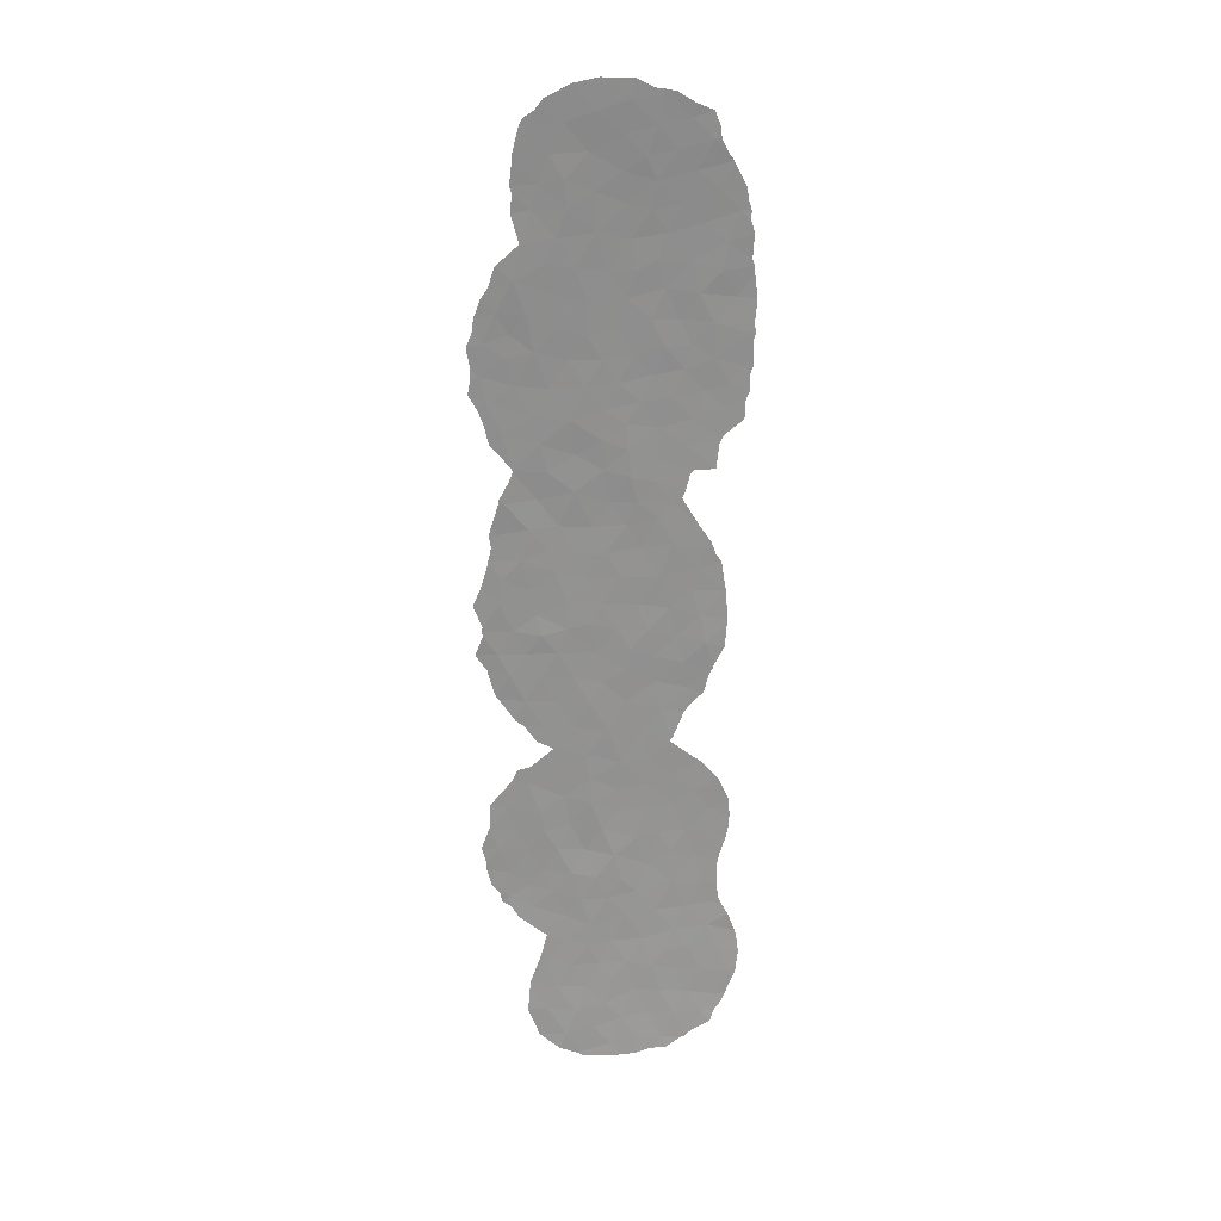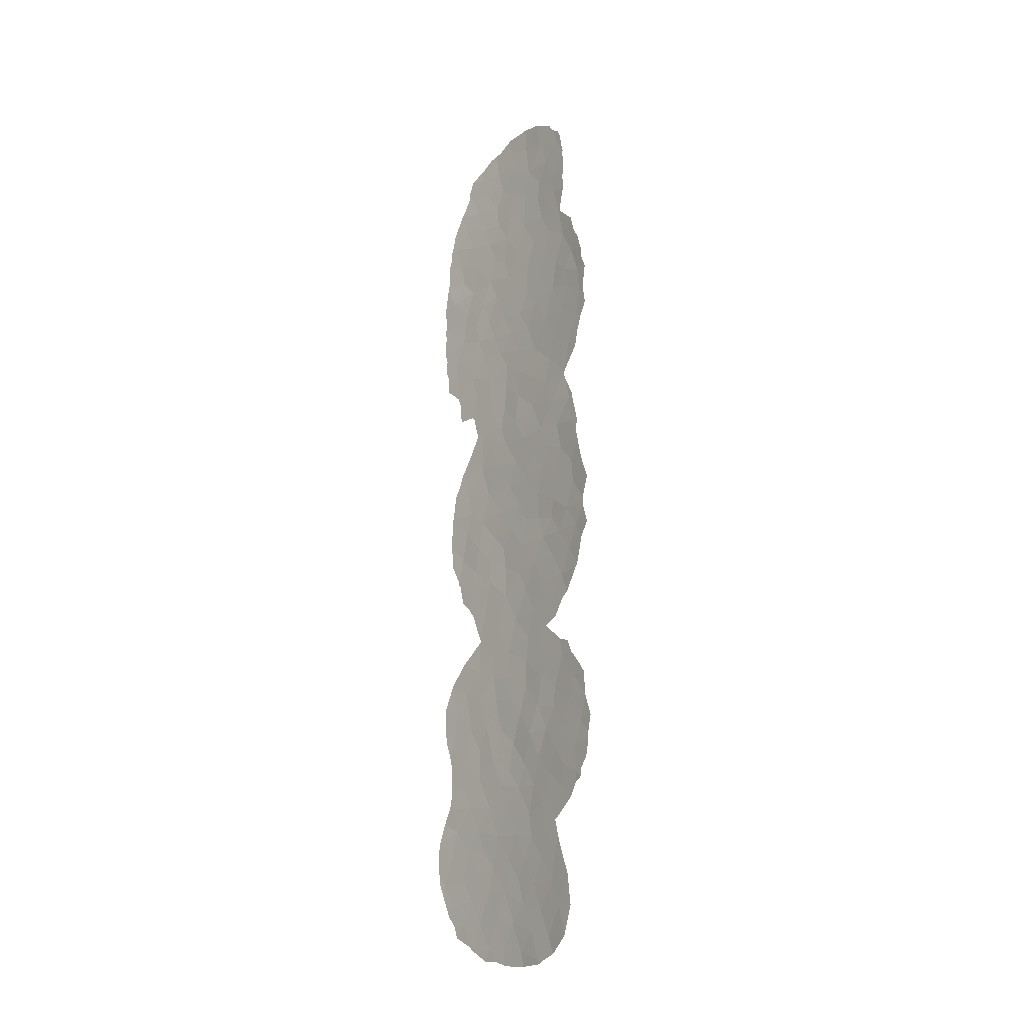
<metadata>
{"format":"obj","ext":"obj","renderer":"f3d","projection":"perspective","resolution":1024,"background":"white","views":[{"elev":23.9,"azim":34.2,"up":"+Z"},{"elev":-20.2,"azim":-94.0,"up":"+Z"}]}
</metadata>
<code>
v -65.49 18.63 17.83
v -65.76 18.5 15.7
v -56.61 24.4 23.02
v -55.94 25.26 0.2295
v -54.04 26.67 -2.286
v -54.39 26.43 -0.3045
v -63.63 19.9 -6.375
v -55.88 24.65 -32.39
v -61.94 20.93 -17.52
v -63.87 19.67 15.17
v -61.07 21.44 16.88
v -59.99 22.05 20.39
v -58.19 23.48 12.73
v -55.69 25.38 -17.81
v -56.9 24.48 -18.66
v -57.27 24.25 -14.42
v -57.67 23.9 -16.76
v -56.39 24.9 -16.26
v -61.17 21.39 -19.36
v -58.76 23.05 -17.94
v -61.01 21.1 27.91
v -61.79 20.58 29.43
v -56.81 24.12 26.14
v -62.87 20.35 -14.69
v -64.79 19.16 -14.34
v -64.23 19.5 -16.12
v -54.81 25.33 31.55
v -58.83 22.87 -24.6
v -60.06 22.01 -23.37
v -53.21 27 24.06
v -54.44 26.39 -18.1
v -58.06 23.58 11
v -64.79 19.18 2.192
v -63.29 20.15 1.511
v -62.88 20.44 7.679
v -61.73 21.19 5.893
v -60.89 21.74 4.145
v -57.78 23.73 17.18
v -55.03 26.01 -5.512
v -55.06 25.86 9.661
v -62.69 20.46 -16.17
v -61.22 21.47 -15.56
v -62.82 20.27 17.3
v -56.85 24.45 15.86
v -61.49 20.92 24.39
v -62.14 20.53 22.82
v -64.57 19.27 11.88
v -61.95 21.02 2.746
v -52.36 27.75 -27.4
v -62.75 20.09 26.11
v -58.69 23.24 -1.257
v -57.7 23.96 0.5265
v -60.13 22.22 -0.8828
v -53.63 26.88 -23.61
v -55.61 25.53 -1.807
v -62.15 20.75 -20.76
v -60.57 21.74 -21.35
v -59.47 22.63 -15.9
v -65.01 19.08 5.255
v -64.35 19.33 16.89
v -62.61 20.51 11.33
v -57.44 24.16 -8.79
v -56.89 24.55 -10.63
v -54.63 25.68 28.45
v -55.25 25.24 -30.55
v -58.31 23.34 -19.88
v -57.06 24.4 -1.314
v -58.66 22.54 -32.9
v -60.23 21.5 -33.5
v -59.77 21.88 -31.58
v -63.56 19.97 -3.019
v -65.2 18.94 -3.04
v -60.24 21.73 -28.3
v -56.59 24.73 6.422
v -57.65 23.93 7.555
v -57.95 23.67 9.197
v -64.61 19.23 -19.37
v -58.62 23.27 -14.56
v -59.42 22.64 11.65
v -62.5 20.34 -26.19
v -63.54 19.49 29.32
v -64.95 19.08 0.4277
v -64.23 19.55 -1.429
v -53.93 26.58 19.16
v -54.55 26.04 20.96
v -57.88 23.45 24.36
v -64.79 18.99 19.73
v -57.95 23.73 -2.634
v -60 22.37 5.839
v -53.92 26.49 -27.1
v -52.66 27.39 25.99
v -64.58 19.27 7.359
v -62.3 20.8 4.291
v -54.55 26.33 -13.16
v -53.73 26.99 -14.5
v -54.39 26.48 -11.01
v -65.41 18.73 14.06
v -61.04 21.27 -26.54
v -64.06 19.49 18.39
v -63.11 20.01 19.63
v -53.78 26.21 30.25
v -54.07 26.63 -20.18
v -55.65 25.36 -20.04
v -53.22 27.28 13.55
v -58.07 23.22 26.49
v -58.14 23.06 28.44
v -54.64 26.21 6.059
v -63.58 19.87 -20.37
v -57.47 24 14.14
v -61.6 21.23 -13.47
v -56.21 24.77 21.33
v -59.35 22.61 16.83
v -59.53 22.24 24.75
v -55.49 24.91 29.67
v -56.08 24.25 32.88
v -54.65 25.83 -28.83
v -59.12 22.41 -29.61
v -61.84 21.06 -2.934
v -59.81 22.48 -2.874
v -56.95 24.26 19.37
v -53.06 27.12 -29.15
v -53.42 27.21 -16.38
v -61.02 21.52 12.93
v -55.52 25.37 19.38
v -53.82 26.4 -30.48
v -58.15 23.03 -30.81
v -57.06 24.42 -12.57
v -59.52 22.66 -4.974
v -64.76 19.1 -21.23
v -58.82 22.71 -27.83
v -63.73 19.84 3.501
v -61.36 21.38 -1.229
v -58.13 23.62 -4.201
v -63.29 19.77 24.01
v -63.78 19.51 21.72
v -55.17 25.77 11.2
v -61.01 21.64 -4.721
v -60.08 22.24 -6.583
v -59.22 22.87 4.142
v -58.51 23.37 2.377
v -56.47 24.84 2.463
v -52.8 27.49 20.72
v -60.95 21.21 26.15
v -55.77 25.41 -14.12
v -55.46 25.4 -23.82
v -57.24 23.6 -32.37
v -61.34 21.41 0.7148
v -62.49 20.18 -30.06
v -59.36 22.73 9.698
v -60.83 21.74 10.67
v -58.18 23.6 6
v -59.73 22.33 -19.65
v -59.52 22.31 -26.45
v -53.53 26.79 22.28
v -57.58 23.6 -28.51
v -53.39 27.16 -21.8
v -61.71 21.16 -11.64
v -53.1 27.34 15.16
v -52.25 27.94 18.43
v -53.76 26.77 16.87
v -55.27 25.78 -3.699
v -60.97 21.02 31.26
v -61.31 20.8 -32.12
v -56.73 24.71 -4.982
v -56.37 24.96 -7.005
v -56.74 24.67 -3.184
v -62.69 20.48 -1.706
v -54.84 25.97 -22.02
v -55.3 25.61 16.19
v -58.22 23.58 -6.447
v -58.02 23.36 -26.34
v -62.73 19.92 31.1
v -57.55 24.08 4.358
v -54.28 26.5 4.387
v -62.12 20.78 14.98
v -55.3 25.26 26.58
v -60.26 22.17 2.416
v -58.12 23.43 -22.5
v -60.43 22 -17.54
v -53.02 27.3 -25.55
v -56.62 24.67 12.46
v -59.54 22.65 0.5312
v -53.59 26.56 27.26
v -60.63 21.54 22.61
v -56.69 24.63 8.814
v -60.12 22.21 -12.13
v -56.06 24.76 24.69
v -59.33 22.01 31.94
v -61.46 21.08 -24.57
v -61.81 21.1 -9.815
v -59.56 22.12 27.21
v -60.16 21.9 -25.02
v -62.83 20.36 -19.15
v -56.51 24.23 27.83
v -58.68 23.04 18.8
v -63.62 19.87 -17.67
v -65.28 18.81 -17.66
v -61.5 21.08 18.98
v -62.94 20.38 -0.2118
v -59.3 22.7 13.6
v -60.96 21.67 -8.298
v -57.01 23.78 29.29
v -64.48 19.37 -4.64
v -55.76 25.41 -11.82
v -63.35 19.96 -21.99
v -54.57 26.29 2.935
v -58.11 23.4 20.69
v -57.69 23.11 32.63
v -62.76 20.46 -4.63
v -61.85 20.78 21.05
v -63.34 20.09 5.635
v -54.94 26.01 -16.1
v -56.43 24.09 31.13
v -63.62 19.9 -12.5
v -55.82 25.04 -25.44
v -59.79 21.86 29.57
v -59.17 22.7 -21.3
v -58.03 23 30.61
v -54.34 26.4 14.85
v -52.4 27.89 16.3
v -54.32 26.09 25.32
v -61.89 21.06 -6.419
v -53.16 27.44 1.359
v -56.72 24.15 -30.38
v -62.7 20.51 -8.197
v -56.64 24.67 10.46
v -60.87 21.71 8.205
v -54.99 25.82 17.81
v -56.2 24.86 17.58
v -54.6 26.01 -25.29
v -59.01 22.7 22.43
v -59.13 22.9 -8.598
v -55.8 25.31 4.722
v -54.97 25.66 23.05
v -54.81 26.04 13
v -57.11 24.12 -24.52
v -56.49 24.65 -22.29
v -55.88 25.19 14.41
v -54.88 26.06 1.414
v -60.06 22.22 -13.92
v -58.65 23.27 -12.92
v -60.36 22.06 -10.32
v -56.07 24.71 -28.62
v -60.73 21.28 -30.24
v -55.31 25.4 -26.94
v -56.62 24.37 -26.67
v -58.44 23.4 -10.92
v -60.08 22.05 18.34
v -62.22 20.8 9.492
v -60.28 21.99 15.06
v -58.59 23.17 15.36
v -57.68 23.63 22.38
v -59.15 22.93 7.508
v -61.95 20.6 -28.31
v -62.93 20.28 13.2
v -62.31 20.32 27.61
v -61.41 21.19 -22.72
v -55.84 25.29 7.501
v -57.57 23.89 -20.78
v -66.39 18.13 17.53
v -66.17 18.27 16.11
v -53.02 27.52 -1.019
v -52.98 27.57 -0.7422
v -66.03 18.35 -18.62
v -66.31 18.21 -17.51
v -65.82 18.49 -16.01
v -52 27.96 24.61
v -52.11 27.96 23
v -54.81 26.06 9.602
v -54.98 25.92 9.383
v -53.71 26.97 -4.225
v -53.66 27 -3.983
v -65.49 18.79 5.184
v -65.36 18.86 5.723
v -65.95 18.49 -1.189
v -66.47 18.22 0.2899
v -66.02 18.48 1.533
v -65.81 18.5 -15.95
v -65.76 18.58 -14.26
v -64.92 19.07 7.264
v -54.26 26.57 -10.94
v -53.75 26.97 -11.68
v -52.38 27.96 12.89
v -53.39 27.16 11.84
v -54.64 25.41 32.38
v -55.49 24.7 33.06
v -53.81 26.12 31.94
v -53.21 26.82 -31.33
v -54.28 25.94 -32.09
v -54.53 25.72 -32.42
v -65.56 18.75 3.315
v -65.55 18.76 3.52
v -53.24 27.36 -12.35
v -66 18.46 -1.461
v -64.09 19.59 9.498
v -64.3 19.45 8.855
v -65.23 18.91 -13.4
v -54.92 26.05 -10.32
v -55.71 25.43 -9.542
v -65.16 18.86 -21.69
v -65.24 18.8 -21.05
v -65.88 18.56 2.026
v -63.6 19.47 29.16
v -63.63 19.44 29.31
v -64.85 19.1 7.647
v -53.2 27.39 -12.49
v -63.59 19.46 29.41
v -52.51 27.59 -29.12
v -52.16 27.91 -27.94
v -52.94 27.01 28.87
v -52.38 27.55 27.39
v -53.18 27.38 -18.51
v -53.12 27.44 -18.06
v -65.82 18.49 -15.99
v -52.87 27.57 -22.13
v -53.13 27.38 -21.45
v -52.95 27 28.96
v -53.19 26.76 29.4
v -64.55 19.34 -12.47
v -64.19 19.56 -11.55
v -53.1 27.45 -2.593
v -62.12 20.89 -9.889
v -62.8 20.44 -10.59
v -51.89 28.24 18.47
v -51.98 28.18 18.02
v -51.85 28.26 20.56
v -52.01 28.08 22.25
v -54.16 26.67 -5.862
v -54.8 26.18 -6.634
v -53.87 26.86 -4.497
v -61.92 20.36 32.66
v -60.5 21.23 33.53
v -52.01 28.06 22.63
v -52.09 28.17 -24.48
v -51.91 28.22 -25.85
v -65.87 18.46 13.54
v -65.53 18.68 12.45
v -52.81 27.71 -16.82
v -52.68 27.82 -15.87
v -56.46 24.15 -33.36
v -57.14 23.6 -33.66
v -56.04 24.26 33.21
v -53.23 27.34 -18.86
v -65.94 18.5 -1.775
v -51.97 28.24 16.45
v -54.37 26.49 -10.84
v -65.37 18.87 4.345
v -60.27 21.44 -33.9
v -60.71 21.17 -33.69
v -59.84 21.72 -33.89
v -58.83 22.36 -33.91
v -61.65 20.53 -33.3
v -52.17 27.8 25.37
v -64.71 18.98 22.64
v -65.09 18.8 21.32
v -65.54 18.57 20.58
v -62.9 20.1 -25.99
v -62.72 20.23 -25.21
v -63.43 19.7 23.96
v -63.39 19.72 24.12
v -65.94 18.38 19.36
v -66.04 18.33 18.49
v -65.36 18.88 -5.997
v -65.17 19 -6.353
v -55.17 25.89 -7.277
v -53.54 26.38 30.96
v -53.51 26.43 30.32
v -66.44 18.27 -3.226
v -62.54 20.39 -24.2
v -51.97 28.17 18.96
v -65.78 18.63 -4.235
v -65.73 18.66 -4.491
v -64.67 19.13 -21.95
v -63.21 19.64 31.04
v -62.39 20.1 31.97
v -63.02 19.74 31.49
v -52.17 28.12 -24.21
v -52.56 27.78 -22.82
v -53.21 27.32 -20.41
v -52.12 28.14 14.78
v -52.32 27.98 14.23
v -54.57 26.27 6.018
v -53.89 26.82 4.719
v -51.98 28.11 -26.86
v -52.01 28.06 -27.48
v -52.16 27.8 25.98
v -52.29 27.65 26.62
v -55.74 25.41 -9.202
v -53.49 27.09 11.52
v -53.71 26.91 9.662
v -53.57 27.03 11.44
v -66.2 18.25 15.51
v -60.48 21.24 33.54
v -59.11 22.08 33.9
v -55.55 24.83 -33.29
v -63.8 19.48 25.8
v -63.7 19.49 27.06
v -66.02 18.36 -19.21
v -52.66 27.85 -15.16
v -54.81 25.49 -32.58
v -54.59 26.25 6.107
v -54.64 26.21 6.174
v -65.75 18.5 -20.38
v -55.83 25.34 -9.464
v -56.41 24.01 33.23
v -57.51 23.19 33.87
v -64.13 19.42 -22.85
v -62.9 19.86 -32.21
v -63.58 19.48 -30.23
v -58.93 22.21 33.87
v -64.21 19.54 -7.866
v -63.81 19.41 27.53
v -63.42 20.03 -11.26
v -52.68 27.4 -29.74
v -53.07 27.02 -30.52
v -63.03 20.08 -23.79
v -62.87 20.18 -23.95
v -57.72 23.17 -33.79
v -52.17 28.08 15.69
v -53.09 27.49 1.41
v -53.09 27.49 1.329
v -53.11 27.47 1.051
v -52.7 27.81 -13.98
v -62.88 19.87 -32.24
v -53.14 27.45 1.494
v -53.67 27 3.942
v -53.36 27.26 3.309
v -63.03 20.28 -9.396
v -63.76 19.83 -8.243
v -63.31 19.79 -27.43
v -66.36 18.16 14.51
v -65.32 18.83 11.29
v -64.1 19.57 9.604
v -64.2 19.51 9.814
v -64.14 19.55 9.631
v -55.85 25.32 -9.28
v -63.47 19.67 -27.91
v -63.48 19.65 -28.09
v -55.37 25.63 7.741
v -55.19 25.76 8.301
f 2 1 260
f 2 260 261
f 67 4 52
f 6 5 262
f 6 262 263
f 19 179 9
f 16 17 18
f 19 152 179
f 24 214 25
f 25 26 24
f 197 265 264
f 197 266 265
f 30 268 267
f 35 36 227
f 192 28 29
f 40 270 269
f 41 9 42
f 134 135 46
f 177 37 48
f 90 49 180
f 51 182 53
f 180 54 230
f 5 161 271
f 5 271 272
f 179 20 58
f 59 274 273
f 56 257 57
f 69 68 70
f 41 24 26
f 75 74 258
f 13 79 32
f 60 10 43
f 82 276 275
f 82 277 276
f 82 83 199
f 34 33 82
f 88 67 51
f 67 52 51
f 25 279 278
f 211 92 59
f 59 92 280
f 59 280 274
f 93 37 36
f 96 282 281
f 99 43 100
f 102 31 103
f 182 177 147
f 104 284 283
f 74 233 258
f 9 196 193
f 231 12 207
f 23 176 194
f 64 101 114
f 115 27 285
f 115 285 286
f 35 92 211
f 48 37 93
f 26 197 196
f 11 175 250
f 42 179 58
f 58 240 42
f 125 116 65
f 68 126 70
f 27 287 285
f 117 130 73
f 125 289 288
f 125 65 290
f 125 290 289
f 183 176 221
f 33 131 292
f 33 292 291
f 182 147 53
f 88 119 133
f 13 200 79
f 175 255 123
f 250 175 123
f 134 45 50
f 70 126 117
f 117 244 70
f 191 113 105
f 96 94 293
f 96 293 282
f 137 138 128
f 108 77 129
f 83 82 275
f 83 275 294
f 52 4 141
f 55 6 4
f 92 35 295
f 92 295 296
f 67 166 55
f 56 19 193
f 71 83 72
f 1 99 87
f 143 21 256
f 259 178 237
f 88 51 119
f 25 297 279
f 98 254 73
f 84 85 124
f 204 96 298
f 204 298 299
f 257 56 205
f 205 56 108
f 129 301 300
f 222 7 225
f 33 291 302
f 106 218 216
f 50 143 256
f 22 81 256
f 81 304 303
f 149 79 150
f 92 305 280
f 239 206 141
f 18 14 212
f 12 195 207
f 94 95 306
f 94 306 293
f 212 94 144
f 81 307 304
f 49 121 308
f 49 308 309
f 49 90 121
f 183 311 310
f 10 60 2
f 2 97 10
f 153 28 192
f 122 31 312
f 122 312 313
f 12 184 210
f 142 85 84
f 197 26 314
f 197 314 266
f 117 155 130
f 125 121 116
f 156 315 316
f 31 122 212
f 188 216 218
f 241 16 127
f 144 204 127
f 101 64 317
f 101 317 318
f 17 16 78
f 158 219 104
f 202 194 114
f 214 320 319
f 58 20 17
f 20 152 66
f 209 118 71
f 71 203 209
f 191 21 143
f 5 321 262
f 5 272 321
f 41 42 24
f 157 190 322
f 157 322 323
f 26 25 278
f 26 278 314
f 209 203 7
f 235 181 136
f 159 160 220
f 151 75 253
f 14 18 15
f 15 18 17
f 159 325 324
f 113 143 45
f 142 326 327
f 160 159 84
f 39 329 328
f 39 328 330
f 162 332 331
f 143 50 45
f 8 224 146
f 126 68 146
f 1 60 99
f 60 43 99
f 100 198 210
f 36 35 211
f 85 234 111
f 178 28 236
f 85 154 234
f 58 78 240
f 53 147 132
f 148 163 244
f 30 154 333
f 30 333 268
f 3 234 187
f 180 335 334
f 47 97 336
f 47 336 337
f 255 10 97
f 39 164 165
f 164 170 165
f 64 194 176
f 122 338 339
f 201 138 222
f 119 128 133
f 128 170 133
f 8 146 341
f 8 341 340
f 20 66 15
f 66 259 15
f 166 67 88
f 115 286 342
f 31 102 343
f 31 343 312
f 208 213 115
f 72 83 294
f 72 294 344
f 135 87 100
f 118 137 119
f 137 128 119
f 216 188 162
f 144 16 18
f 202 218 106
f 213 208 218
f 83 71 167
f 71 118 167
f 168 102 103
f 160 169 219
f 159 220 345
f 159 345 325
f 27 115 213
f 139 151 89
f 132 199 167
f 7 222 209
f 239 6 223
f 164 39 161
f 96 346 298
f 96 281 346
f 31 14 103
f 8 65 224
f 177 140 139
f 59 273 347
f 69 349 348
f 69 348 350
f 68 69 350
f 68 350 351
f 69 163 352
f 69 352 349
f 69 70 163
f 70 244 163
f 91 30 267
f 91 267 353
f 138 137 222
f 259 103 15
f 132 167 118
f 135 354 355
f 87 135 355
f 87 355 356
f 97 47 255
f 47 61 255
f 80 358 357
f 134 360 359
f 128 138 170
f 161 39 330
f 161 330 271
f 1 87 361
f 1 361 362
f 1 362 260
f 131 48 93
f 177 139 37
f 253 227 89
f 227 36 89
f 7 203 363
f 7 363 364
f 5 55 161
f 201 225 190
f 39 165 365
f 39 365 329
f 166 164 161
f 32 226 181
f 164 133 170
f 101 367 366
f 101 318 367
f 45 46 184
f 226 185 40
f 72 344 368
f 80 189 369
f 80 369 358
f 28 153 171
f 153 130 171
f 159 324 370
f 142 159 370
f 142 370 326
f 159 142 84
f 154 142 327
f 154 327 333
f 154 85 142
f 79 123 150
f 123 61 150
f 203 72 371
f 203 371 372
f 203 71 72
f 25 214 319
f 25 319 297
f 203 372 363
f 227 149 150
f 150 61 249
f 74 75 151
f 82 33 302
f 82 302 277
f 130 153 73
f 155 117 126
f 171 130 155
f 219 169 238
f 44 109 238
f 169 160 228
f 124 229 228
f 87 356 361
f 141 140 52
f 129 300 373
f 22 162 172
f 172 81 22
f 81 172 374
f 81 374 307
f 172 162 331
f 172 331 375
f 172 375 376
f 172 376 374
f 54 180 334
f 54 334 377
f 168 54 156
f 54 377 378
f 168 156 102
f 102 156 316
f 102 316 379
f 102 379 343
f 253 75 76
f 76 149 253
f 149 32 79
f 149 76 32
f 158 104 381
f 158 381 380
f 166 133 164
f 133 166 88
f 113 184 231
f 242 247 232
f 151 139 173
f 107 174 383
f 107 383 382
f 258 233 107
f 72 368 371
f 49 385 384
f 49 309 385
f 91 386 387
f 148 244 254
f 165 388 365
f 251 112 250
f 104 235 389
f 104 389 284
f 136 390 391
f 136 40 269
f 136 269 390
f 219 238 235
f 226 40 136
f 254 244 73
f 140 141 173
f 233 173 141
f 104 283 381
f 86 231 252
f 175 10 255
f 152 20 179
f 217 29 178
f 177 182 140
f 32 181 13
f 33 34 131
f 242 232 201
f 10 175 43
f 175 11 43
f 2 261 392
f 180 49 384
f 180 384 335
f 136 181 226
f 181 238 109
f 52 182 51
f 51 53 119
f 230 54 145
f 5 6 55
f 188 394 393
f 19 56 57
f 8 340 395
f 179 42 9
f 64 183 310
f 64 310 317
f 75 185 76
f 78 241 240
f 98 189 80
f 195 248 112
f 27 101 366
f 27 366 287
f 177 48 147
f 187 23 86
f 191 105 106
f 50 397 396
f 19 9 193
f 9 41 196
f 108 193 77
f 196 77 193
f 111 3 252
f 194 64 114
f 196 197 77
f 77 197 264
f 77 264 398
f 11 248 198
f 186 241 247
f 95 122 339
f 95 339 399
f 82 199 34
f 132 147 199
f 34 199 147
f 65 8 400
f 65 400 290
f 221 176 187
f 183 221 91
f 200 123 79
f 46 45 134
f 86 23 105
f 41 26 196
f 187 86 3
f 122 313 338
f 239 4 6
f 55 4 67
f 107 401 402
f 129 77 403
f 129 403 301
f 56 193 108
f 107 382 401
f 127 204 63
f 63 204 299
f 63 299 404
f 94 204 144
f 237 178 236
f 208 115 405
f 208 405 406
f 191 143 113
f 96 204 94
f 205 129 373
f 205 373 407
f 205 108 129
f 148 409 408
f 206 233 141
f 18 212 144
f 195 120 207
f 111 207 120
f 183 91 387
f 183 387 311
f 60 1 2
f 188 208 410
f 188 410 394
f 153 192 98
f 7 364 411
f 46 210 184
f 210 46 135
f 44 238 169
f 36 211 93
f 121 90 116
f 94 212 95
f 212 122 95
f 218 208 188
f 50 256 412
f 50 412 397
f 256 81 303
f 256 303 412
f 78 58 17
f 114 27 213
f 27 114 101
f 213 202 114
f 214 413 320
f 121 414 308
f 121 125 415
f 121 415 414
f 257 205 416
f 257 416 417
f 205 407 416
f 189 257 417
f 189 417 369
f 220 160 158
f 90 230 245
f 230 145 215
f 22 216 162
f 21 216 22
f 153 98 73
f 182 52 140
f 146 68 418
f 146 418 341
f 135 100 210
f 100 43 198
f 210 198 12
f 237 236 145
f 34 48 131
f 48 34 147
f 152 217 66
f 57 29 217
f 66 217 259
f 64 176 183
f 87 99 100
f 31 212 14
f 162 188 393
f 162 393 332
f 216 21 191
f 191 106 216
f 202 106 194
f 202 213 218
f 160 219 158
f 220 419 345
f 220 158 380
f 220 380 419
f 234 221 187
f 199 83 167
f 137 209 222
f 209 137 118
f 223 421 420
f 223 422 421
f 223 6 263
f 223 263 422
f 95 399 423
f 242 186 247
f 68 351 418
f 95 423 306
f 243 65 116
f 146 224 126
f 163 148 408
f 163 408 424
f 163 424 352
f 223 420 425
f 174 426 383
f 206 223 425
f 206 425 427
f 174 206 427
f 174 427 426
f 135 134 359
f 135 359 354
f 134 50 396
f 134 396 360
f 211 131 93
f 250 123 200
f 242 201 190
f 201 222 225
f 190 225 428
f 190 428 322
f 225 7 411
f 225 411 429
f 161 55 166
f 32 76 226
f 185 226 76
f 237 145 168
f 237 168 103
f 259 237 103
f 45 184 113
f 192 189 98
f 185 75 258
f 80 357 430
f 97 431 336
f 47 337 432
f 246 243 245
f 126 224 155
f 236 215 145
f 215 236 246
f 84 228 160
f 228 84 124
f 229 124 120
f 44 169 229
f 228 229 169
f 44 229 38
f 180 230 90
f 227 253 149
f 113 231 86
f 184 12 231
f 247 63 62
f 170 232 62
f 138 232 170
f 232 138 201
f 174 107 233
f 233 206 174
f 91 221 30
f 221 234 30
f 154 30 234
f 251 200 109
f 112 248 11
f 235 136 391
f 235 391 389
f 219 235 104
f 246 171 155
f 171 236 28
f 256 21 22
f 235 238 181
f 89 36 37
f 90 245 116
f 11 198 43
f 131 59 347
f 131 347 292
f 239 141 4
f 92 296 305
f 42 240 110
f 89 37 139
f 38 112 251
f 150 249 227
f 211 59 131
f 132 118 119
f 132 119 53
f 214 157 323
f 214 323 413
f 38 251 44
f 145 54 168
f 241 186 240
f 241 127 247
f 16 241 78
f 23 187 176
f 245 215 246
f 223 206 239
f 35 249 433
f 35 433 295
f 243 116 245
f 65 243 224
f 243 246 155
f 61 47 434
f 61 434 435
f 247 62 232
f 244 117 73
f 245 230 215
f 35 227 249
f 225 429 428
f 165 170 62
f 171 246 236
f 120 195 38
f 208 406 410
f 62 63 404
f 62 404 436
f 165 62 436
f 165 436 388
f 224 243 155
f 120 38 229
f 112 38 195
f 156 54 378
f 156 378 315
f 198 248 12
f 248 195 12
f 47 432 434
f 249 61 435
f 249 435 433
f 144 127 16
f 11 250 112
f 13 109 200
f 200 251 250
f 86 252 3
f 181 109 13
f 207 252 231
f 252 207 111
f 44 251 109
f 247 127 63
f 115 342 405
f 111 124 85
f 152 19 57
f 86 105 113
f 217 152 57
f 110 240 186
f 110 186 157
f 110 157 214
f 24 42 110
f 151 253 89
f 111 234 3
f 173 233 74
f 98 80 254
f 105 194 106
f 194 105 23
f 254 80 430
f 254 430 437
f 120 124 111
f 255 61 123
f 77 398 403
f 173 139 140
f 91 353 386
f 110 214 24
f 8 395 400
f 125 288 415
f 15 103 14
f 74 151 173
f 29 28 178
f 148 254 437
f 148 437 438
f 148 438 409
f 157 186 242
f 157 242 190
f 257 29 57
f 29 257 189
f 258 107 402
f 258 402 439
f 17 20 15
f 192 29 189
f 40 185 440
f 40 440 270
f 97 2 392
f 97 392 431
f 178 259 217
f 185 258 439
f 185 439 440

</code>
